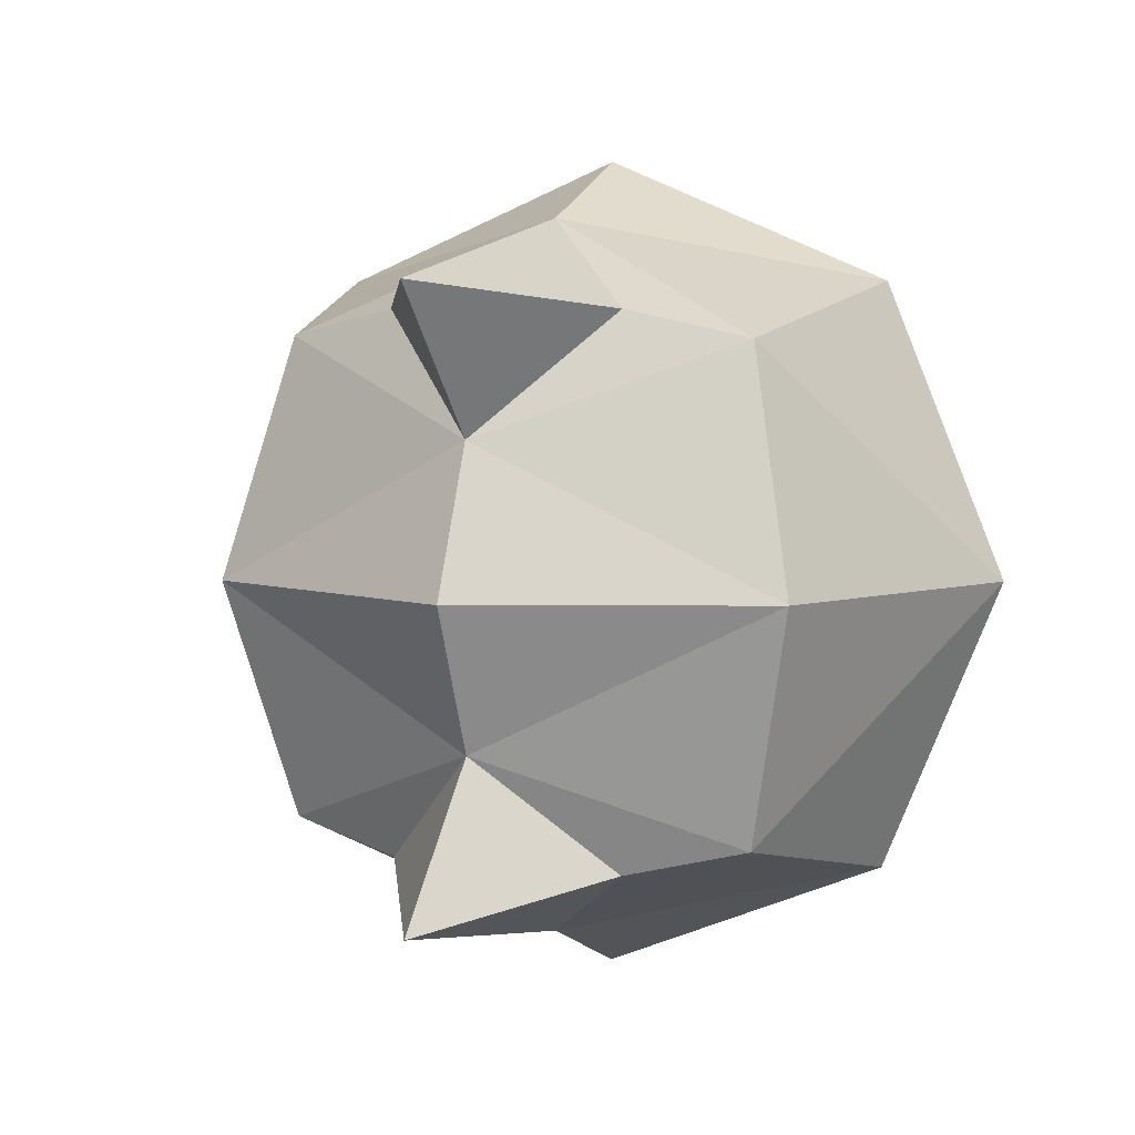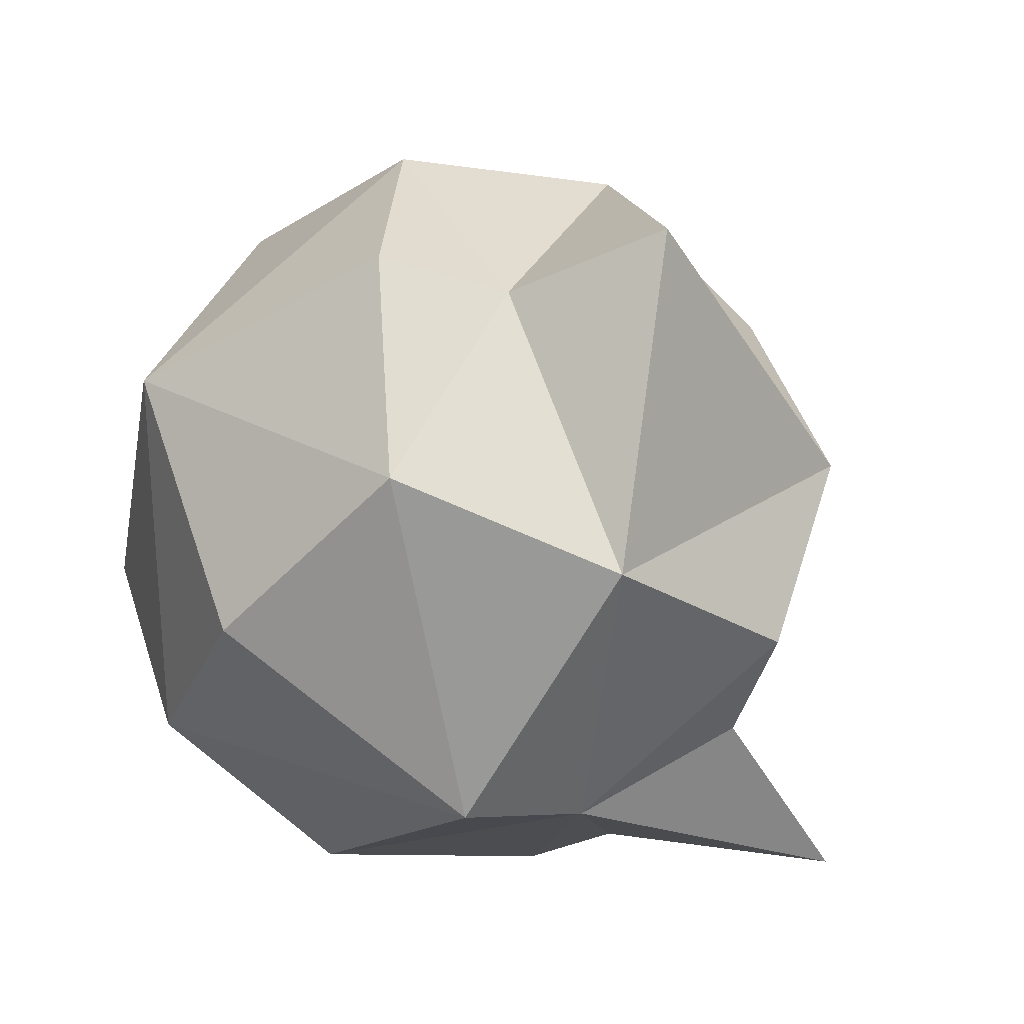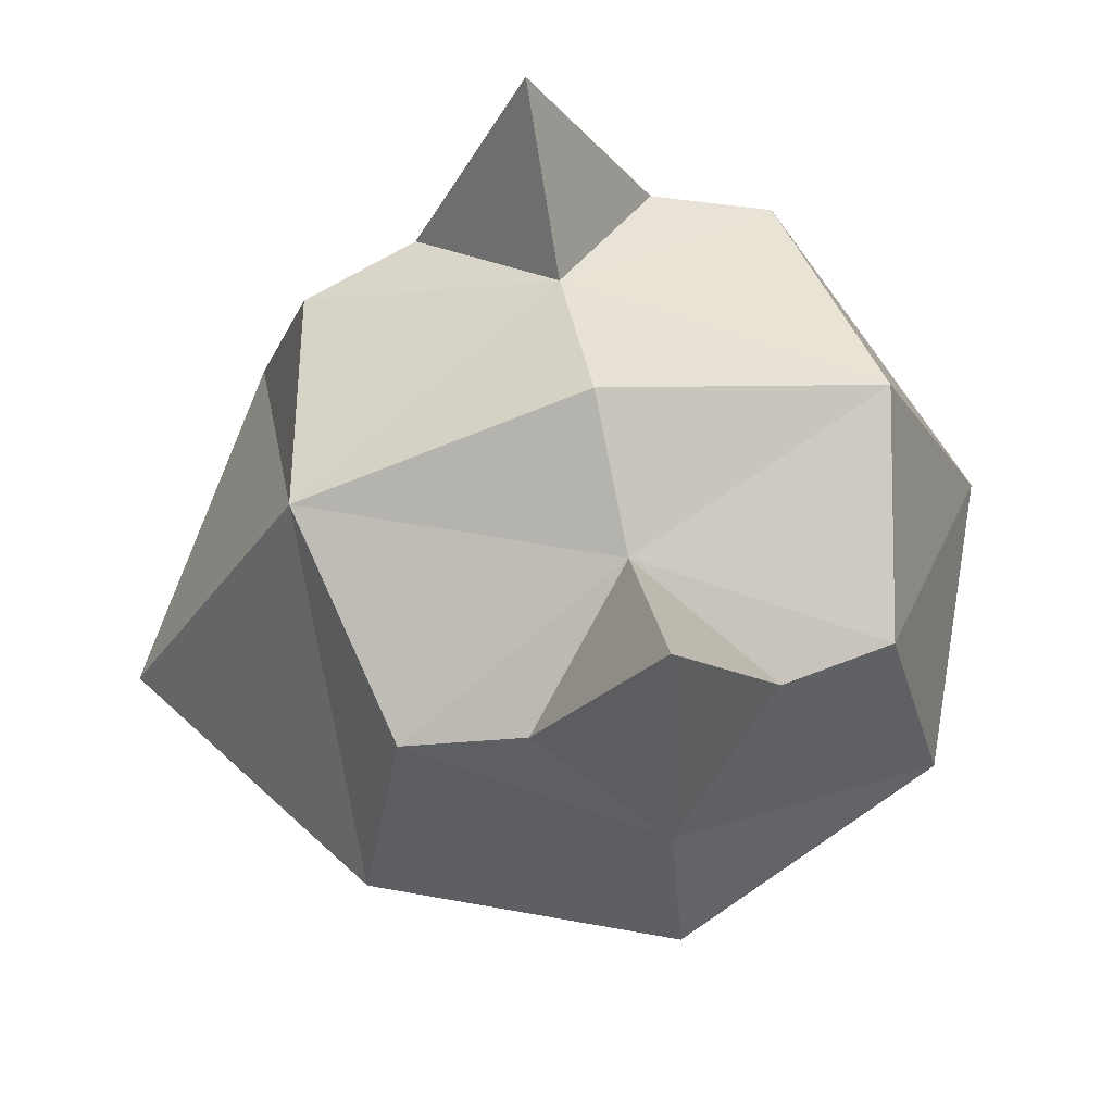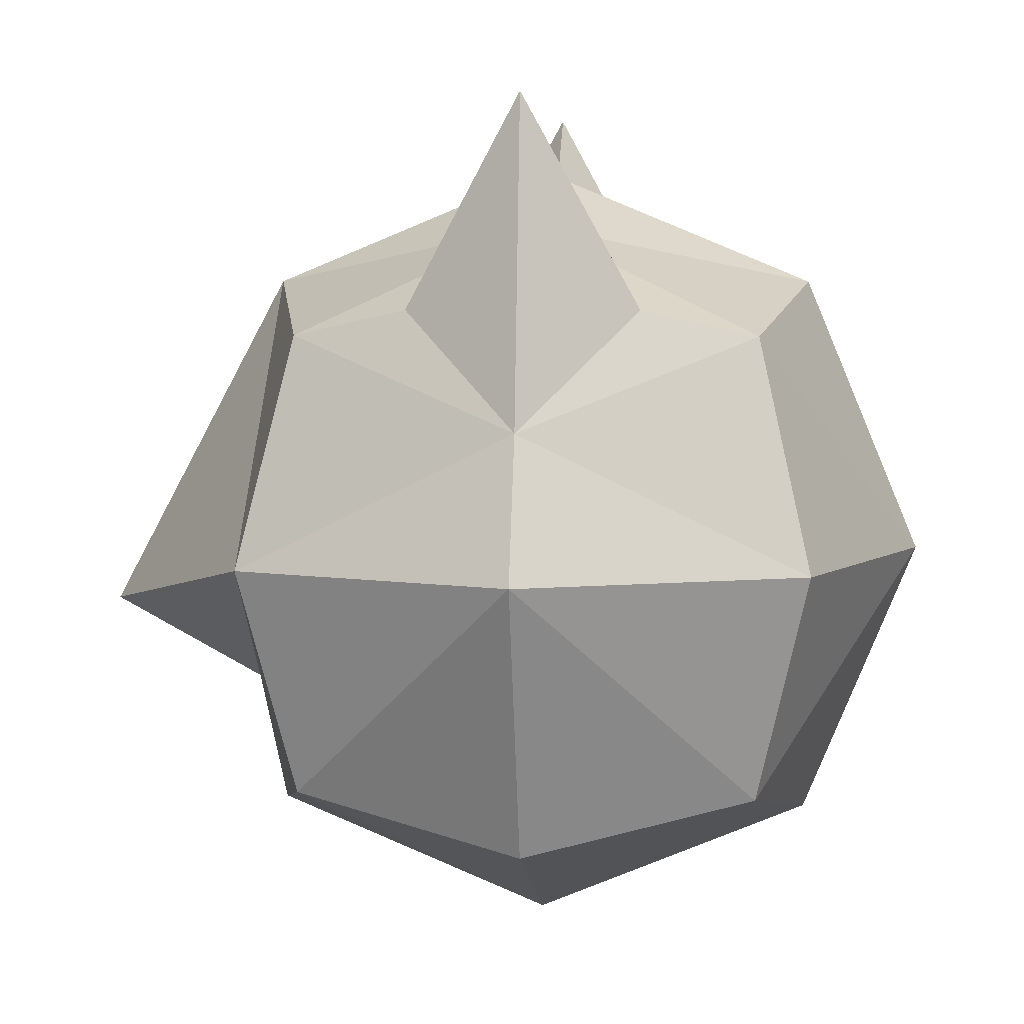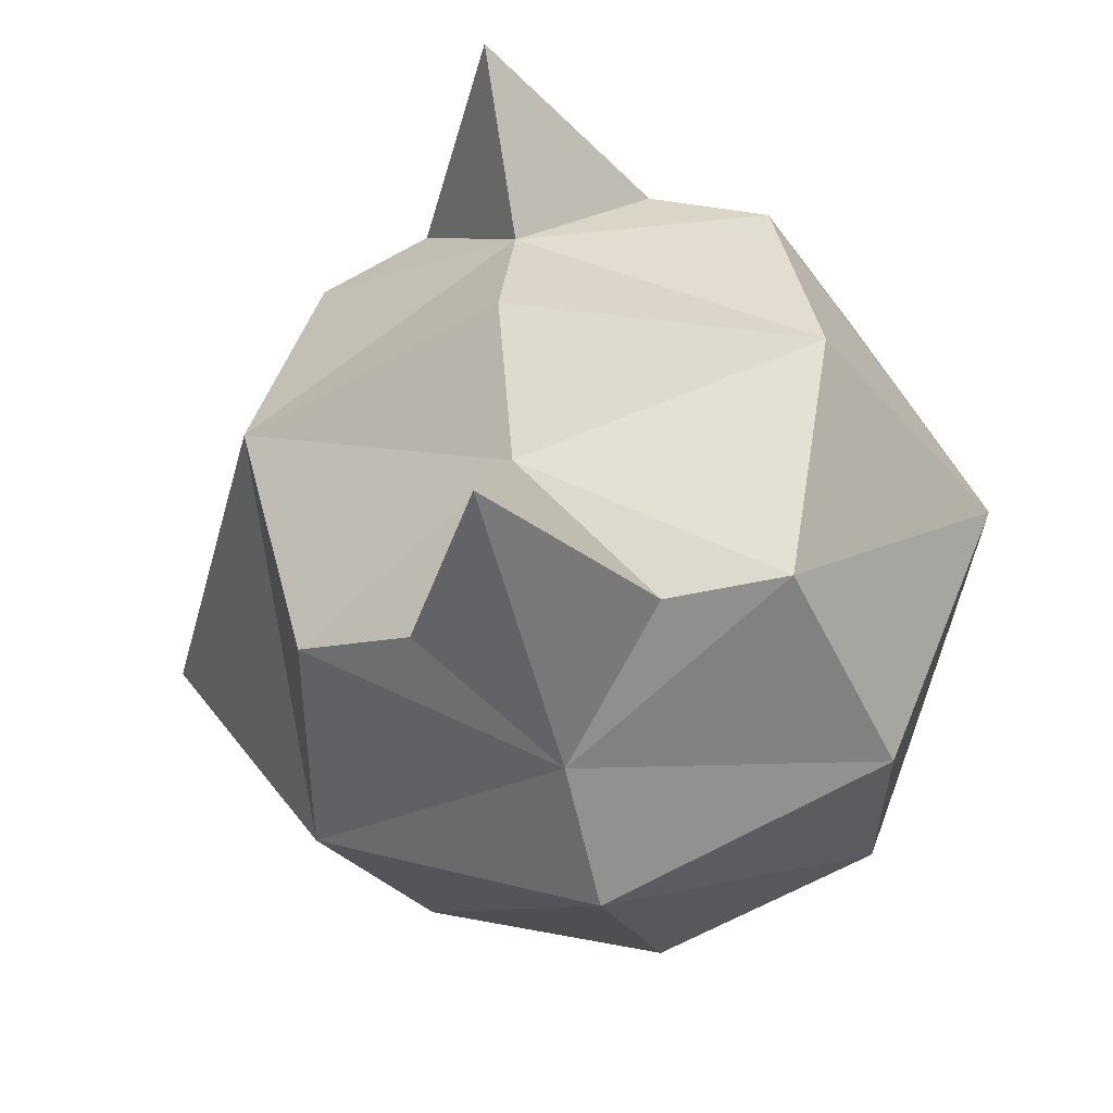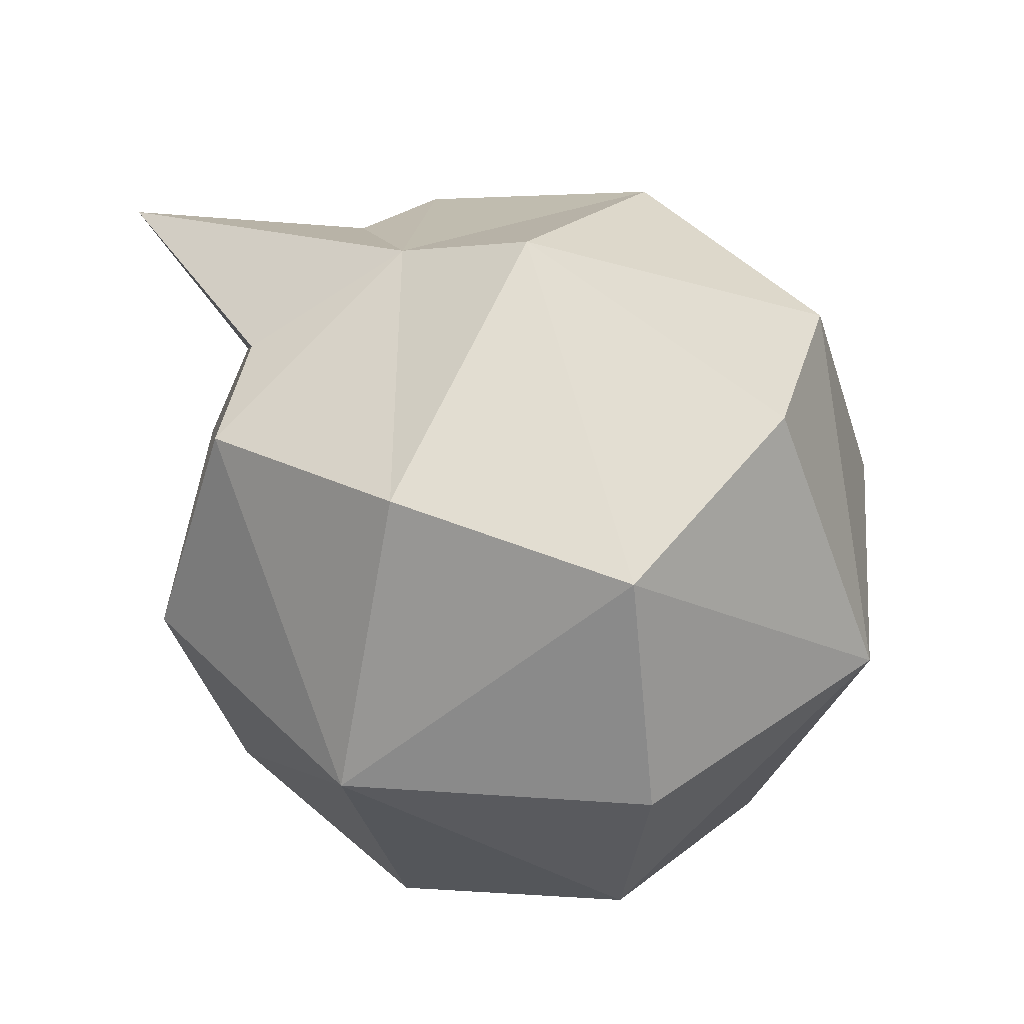
<metadata>
{"format":"obj","ext":"obj","renderer":"f3d","projection":"perspective","resolution":1024,"background":"white","views":[{"elev":5.4,"azim":-156.7,"up":"+Z"},{"elev":-41.6,"azim":57.3,"up":"+Z"},{"elev":67.2,"azim":167.6,"up":"+Y"},{"elev":5.5,"azim":-174.7,"up":"+Y"},{"elev":-39.5,"azim":-166.4,"up":"+Z"},{"elev":42.2,"azim":-62.8,"up":"+Z"}]}
</metadata>
<code>
o Cube
v 0.8178 -0.8178 -0.8178
v 0.8178 -0.8178 0.8178
v -0.8178 -0.8178 0.8178
v -0.8178 -0.8178 -0.8178
v 0.8178 0.8178 -0.8178
v 0.8178 0.8178 0.8178
v -0.8178 0.8178 0.8178
v -0.8178 0.8178 -0.8178
v 1.002 -1.002 0
v 0 -1.002 -1.002
v 1.002 0 -1.002
v 0 -1.002 1.002
v 1.002 0 1.002
v -1.002 -1.002 -0
v -1.002 0 1.002
v -1.002 0 -1.002
v 1.002 1.002 1e-06
v 0 1.655 -1.002
v -1e-06 1.655 1.002
v -1.002 1.002 -0
v 0 0 -1.416
v -1.416 0 -0
v -0 0 1.416
v 1.657 -0.2268 0
v -0 1.416 0
v 0 -1.416 -0
v -0.4089 0.9097 0.9097
v 0.4089 0.9097 0.9097
v -0 0.5008 1.209
v -0 1.209 0.5008
v -0.4089 0.9097 -0.9097
v 0.4089 0.9097 -0.9097
v 0 0.5008 -1.209
v 0 1.209 -0.5008
v 1.105 -0.5278 0
f 26 3 14
f 30 27 19
f 17 13 24
f 29 19 27
f 22 8 16
f 21 4 16
f 16 8 33
f 32 33 18
f 1 21 11
f 22 4 14
f 3 22 14
f 7 22 15
f 23 3 12
f 2 23 12
f 29 28 19
f 35 13 2
f 11 35 1
f 11 17 24
f 28 30 19
f 32 18 34
f 20 25 34
f 26 4 10
f 1 26 10
f 2 26 9
f 30 28 6
f 6 29 13
f 29 7 15
f 7 27 30
f 18 31 34
f 34 25 17
f 11 33 5
f 18 33 31
f 26 12 3
f 17 6 13
f 22 20 8
f 21 10 4
f 31 33 8
f 21 16 33
f 1 10 21
f 22 16 4
f 3 15 22
f 7 20 22
f 23 15 3
f 2 13 23
f 2 9 35
f 35 24 13
f 9 1 35
f 11 24 35
f 11 5 17
f 34 31 8
f 8 20 34
f 26 14 4
f 1 9 26
f 2 12 26
f 6 17 30
f 25 30 17
f 23 13 29
f 6 28 29
f 15 23 29
f 29 27 7
f 30 25 20
f 20 7 30
f 17 5 34
f 32 34 5
f 32 5 33
f 11 21 33

</code>
